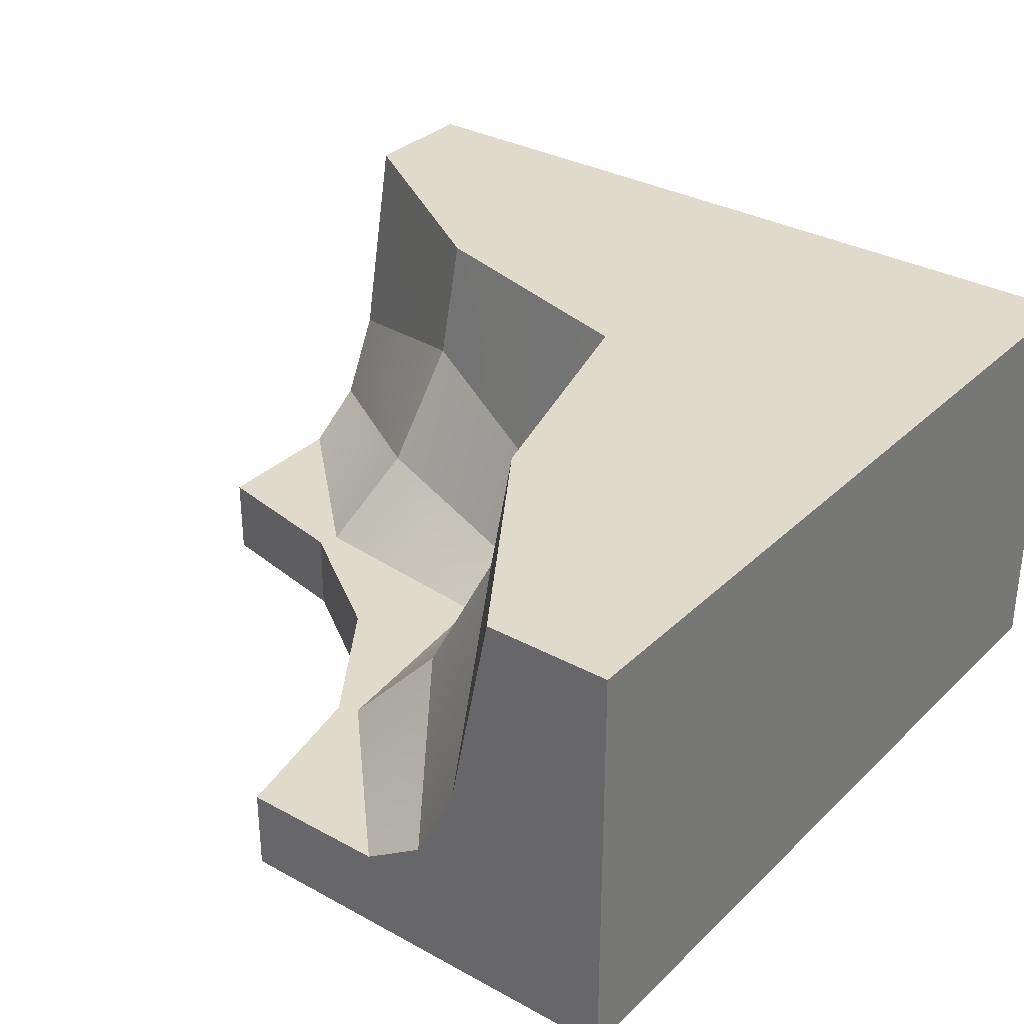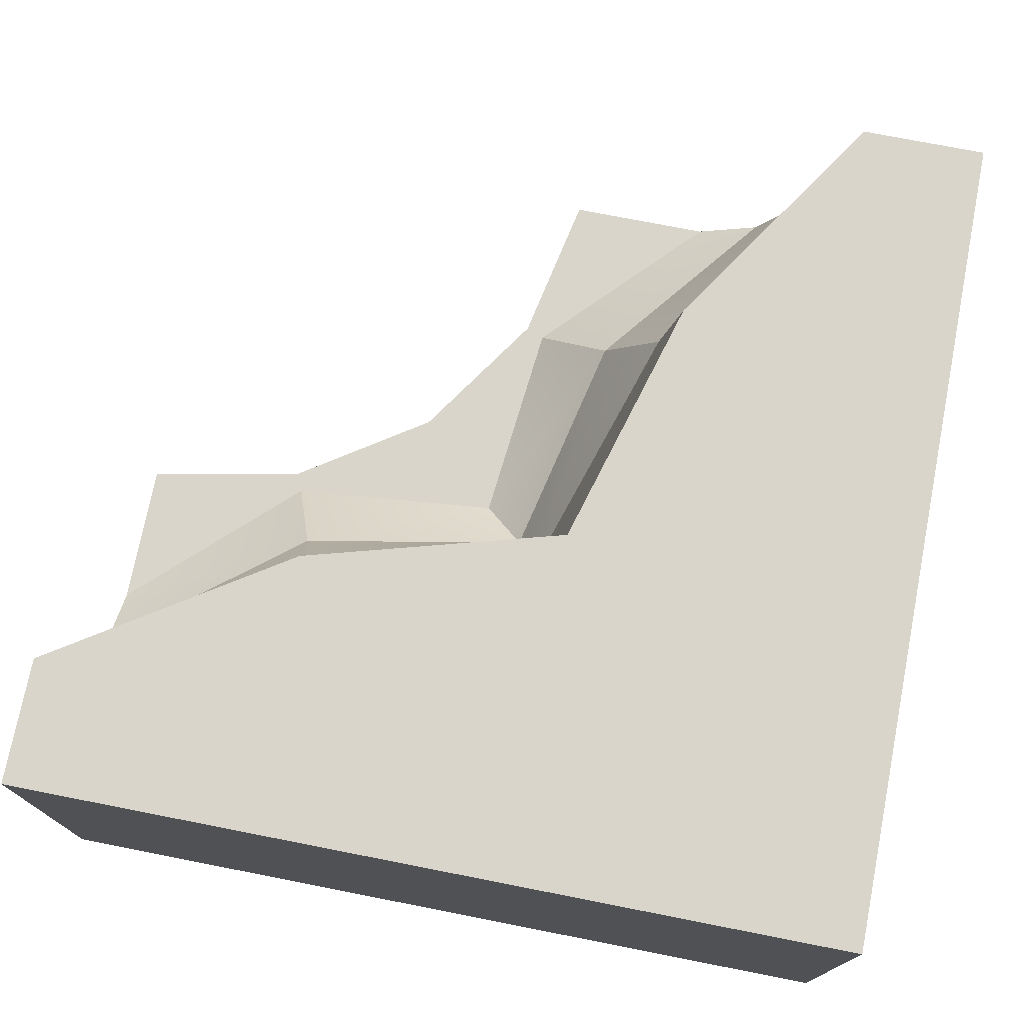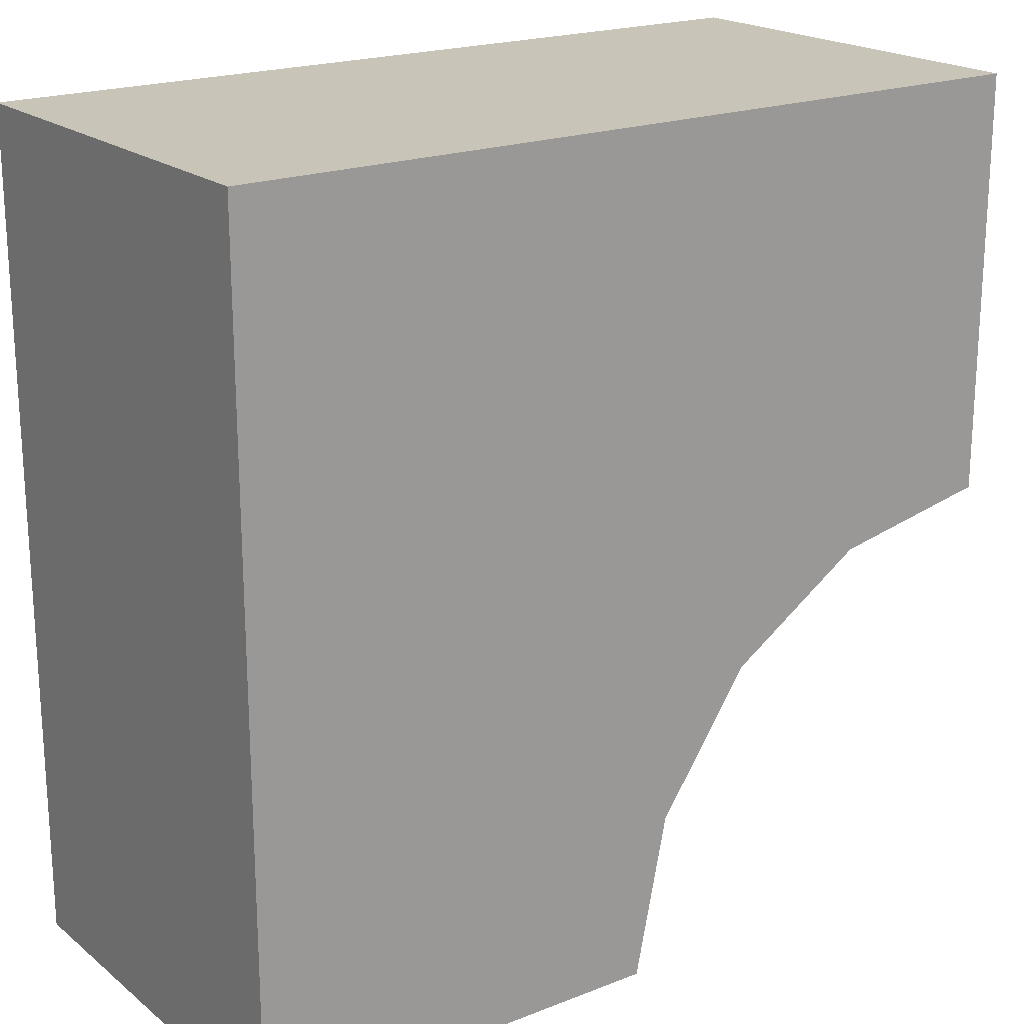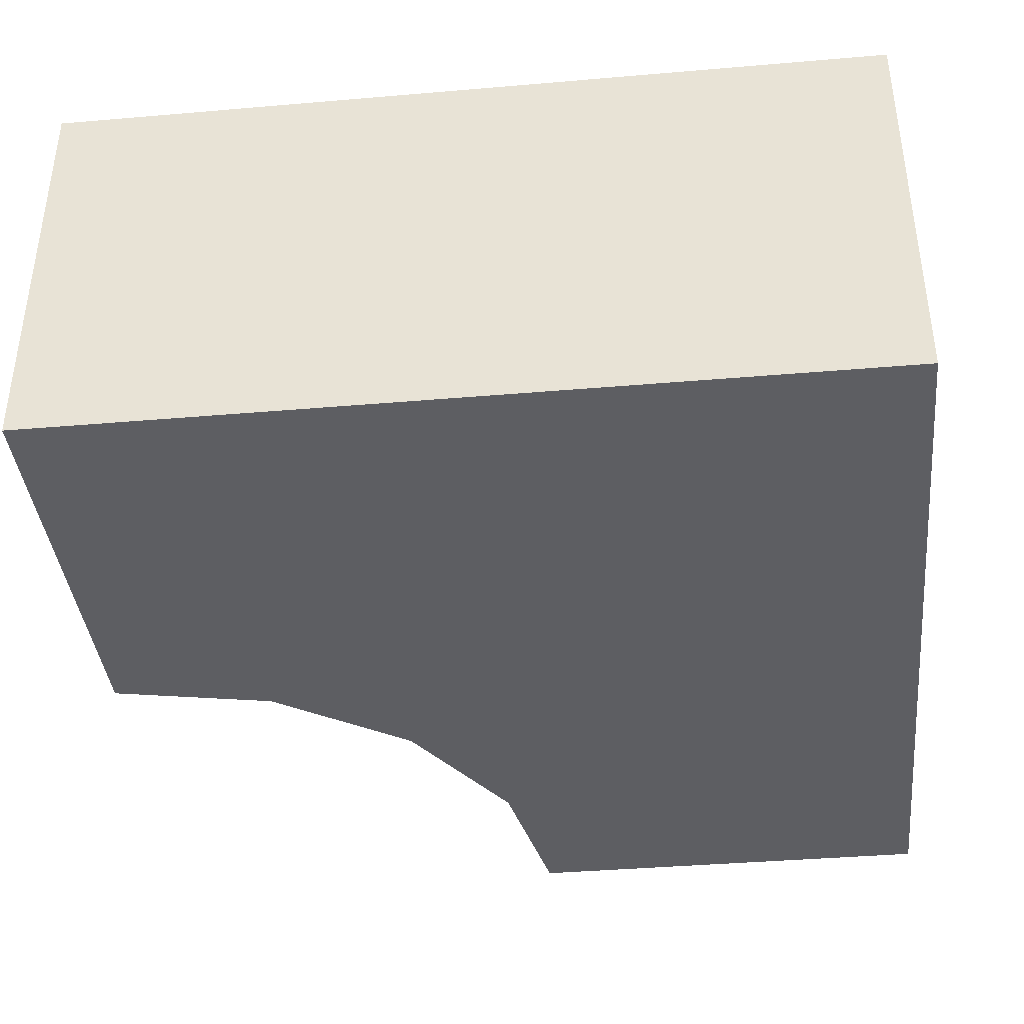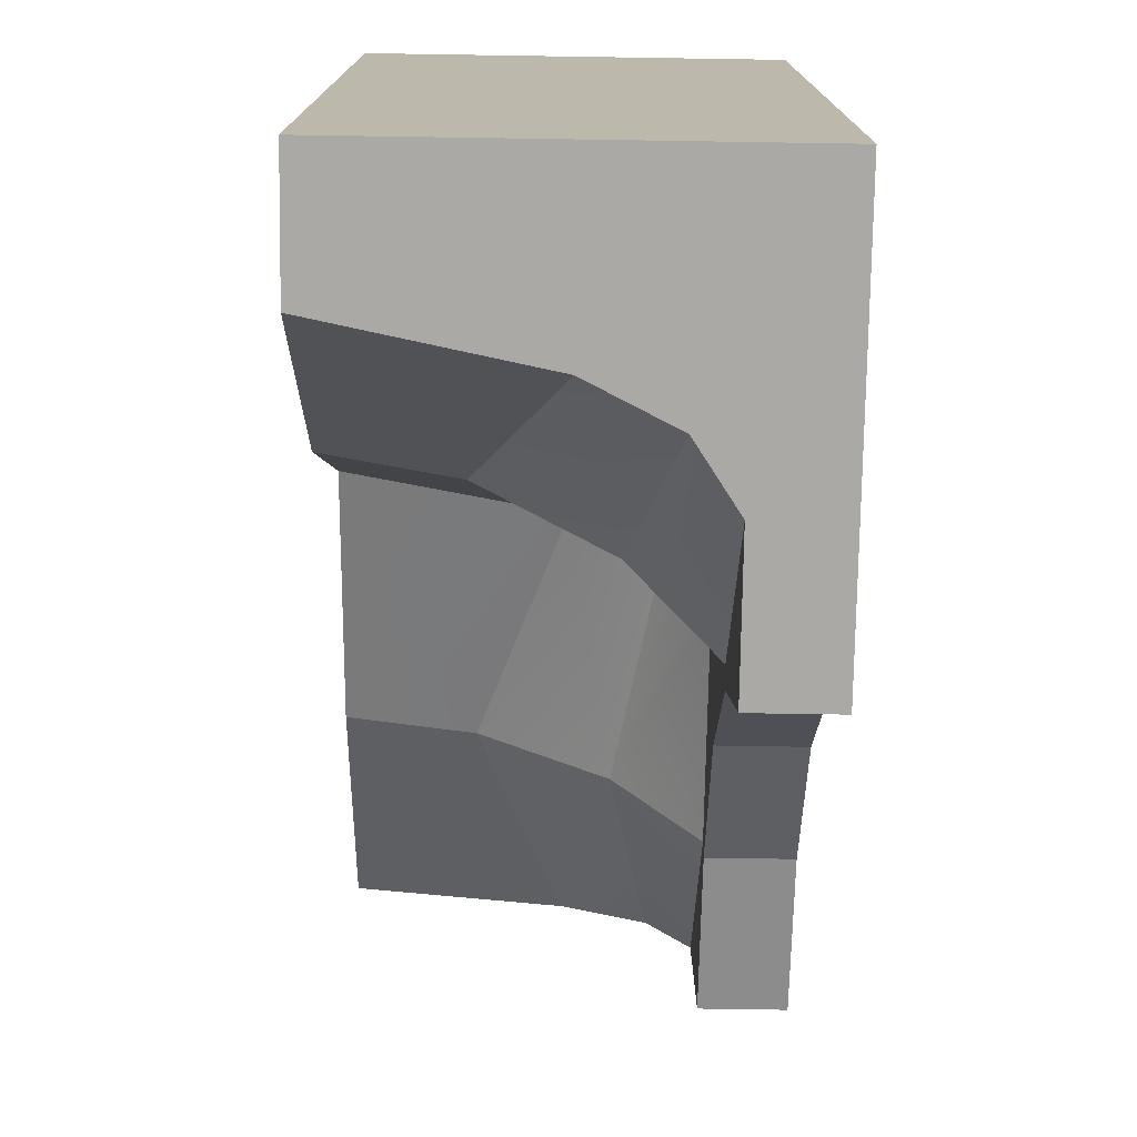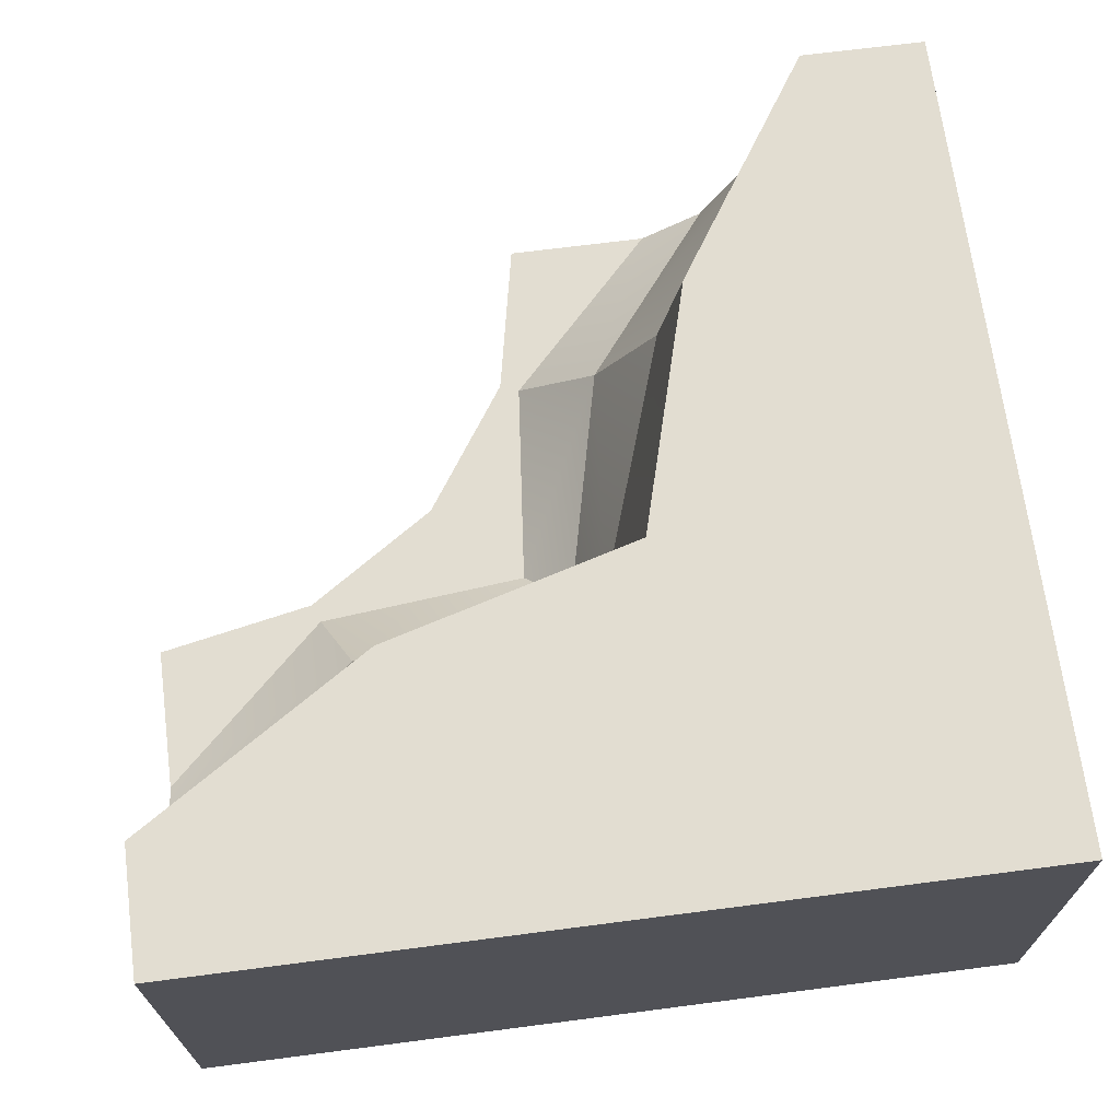
<metadata>
{"format":"obj","ext":"obj","renderer":"f3d","projection":"perspective","resolution":1024,"background":"white","views":[{"elev":32.4,"azim":-142.6,"up":"+Y"},{"elev":74.4,"azim":-78.9,"up":"+Y"},{"elev":20.2,"azim":-35.6,"up":"+Z"},{"elev":-39.3,"azim":-83.9,"up":"+Y"},{"elev":-75.5,"azim":-90.9,"up":"+Z"},{"elev":68.5,"azim":-97.4,"up":"+Y"}]}
</metadata>
<code>
o object1
g object1
v 0.9451 1 -0.1604
v 0.3333 1 -0.3333
v 0.1604 1 -0.9451
v -0.2 1 -1.5
v -0.5 1 -1.5
v -0.5 1 0.5
v 1.5 1 0.5
v 1.5 1 0.2
v 0.9642 0.7 -0.2066
v 0.404 0.5 -0.404
v 1.022 0.4 -0.3452
v 0.4747 0.3 -0.4747
v 0.2066 0.7 -0.9642
v 0.3452 0.4 -1.022
v -0.1 0.5 -1.5
v -0 0.3 -1.5
v 0.15 0.2 -1.5
v 0.5299 0.2 -1.098
v 1.5 0.2 -0.5
v 1.117 0.2 -0.5761
v 0.7929 0.2 -0.7929
v 0.5761 0.2 -1.117
v 0.5 0.2 -1.5
v 0.5808 0.2 -0.5808
v 1.098 0.2 -0.5299
v 1.5 0.2 -0.15
v 1.5 0 -0.5
v 1.117 -0 -0.5761
v 0.7929 0 -0.7929
v 0.5761 -0 -1.117
v 0.5 0 -1.5
v -0.5 0 -1.5
v -0.5 0 0.5
v 1.5 0 0.5
v 1.5 0.3 0
v 1.5 0.5 0.1
f 7 8 1
f 6 7 2
f 2 3 5
f 3 4 5
f 2 5 6
f 7 1 2
f 10 2 9
f 2 1 9
f 12 10 11
f 10 9 11
f 14 13 10
f 14 10 12
f 13 14 15
f 14 16 15
f 14 18 17
f 14 17 16
f 23 17 18
f 21 18 24
f 20 21 25
f 25 26 19
f 19 20 25
f 21 24 25
f 21 22 18
f 22 23 18
f 28 20 19
f 28 19 27
f 28 27 34
f 29 28 33
f 33 32 30
f 32 31 30
f 30 29 33
f 28 34 33
f 25 11 26
f 11 35 26
f 22 30 23
f 30 31 23
f 30 22 21
f 30 21 29
f 29 21 20
f 29 20 28
f 18 14 24
f 14 12 24
f 24 12 11
f 24 11 25
f 11 9 36
f 11 36 35
f 9 1 8
f 9 8 36
f 27 19 26
f 34 26 35
f 36 7 34
f 36 8 7
f 34 35 36
f 34 27 26
f 33 34 6
f 34 7 6
f 32 33 5
f 33 6 5
f 17 23 31
f 16 17 32
f 15 32 5
f 5 4 15
f 15 16 32
f 17 31 32
f 3 13 4
f 13 15 4
f 13 3 2
f 13 2 10

</code>
